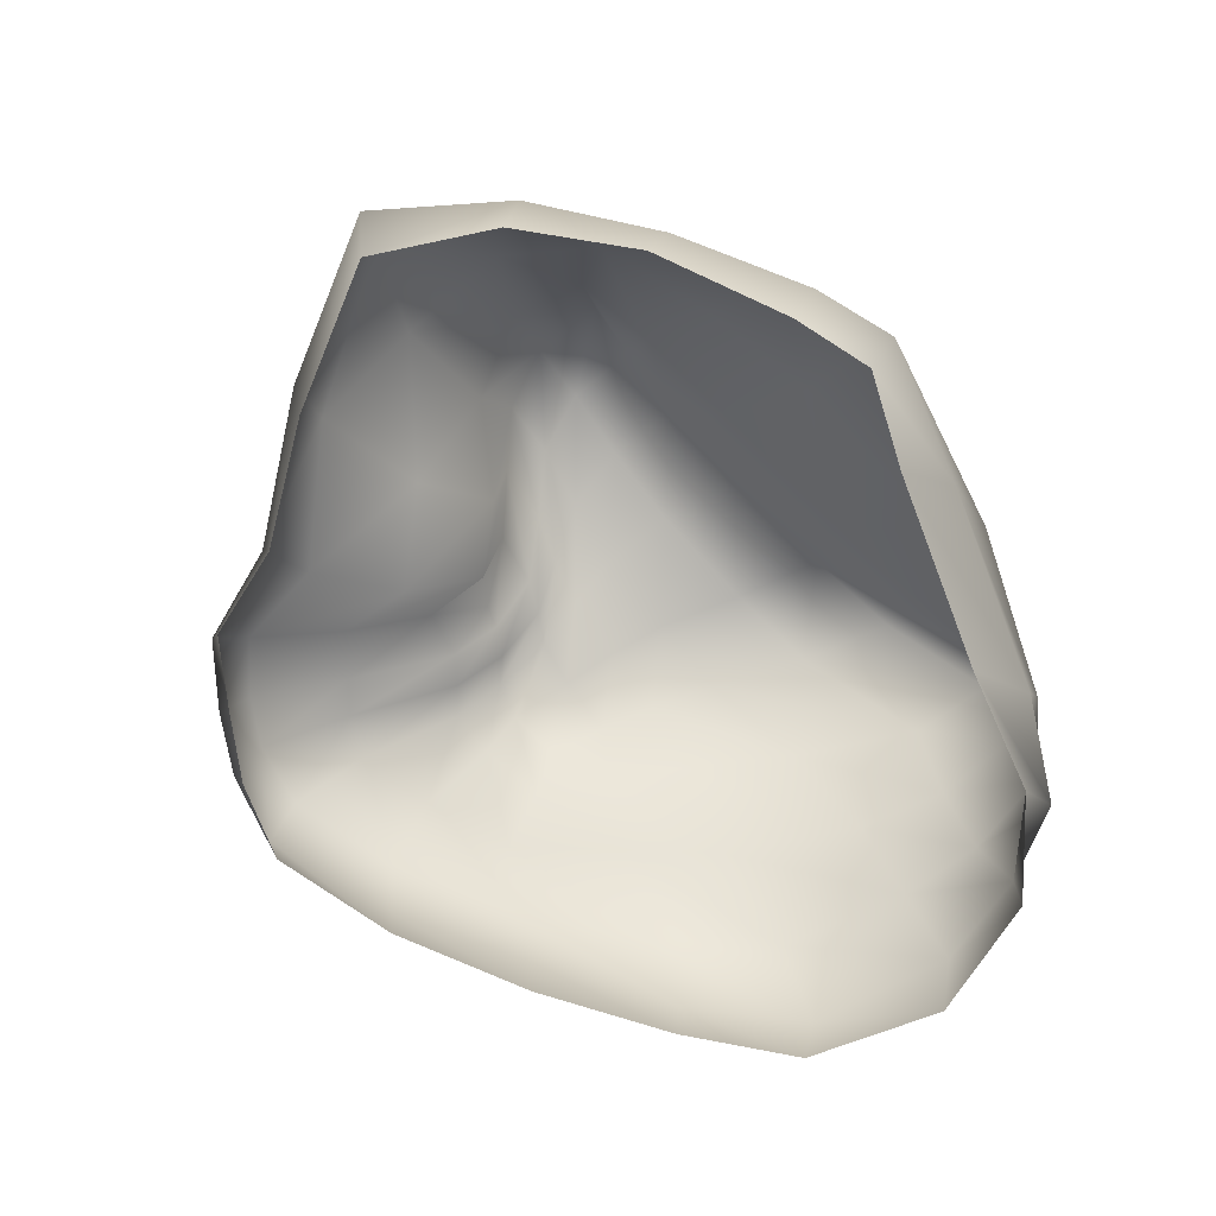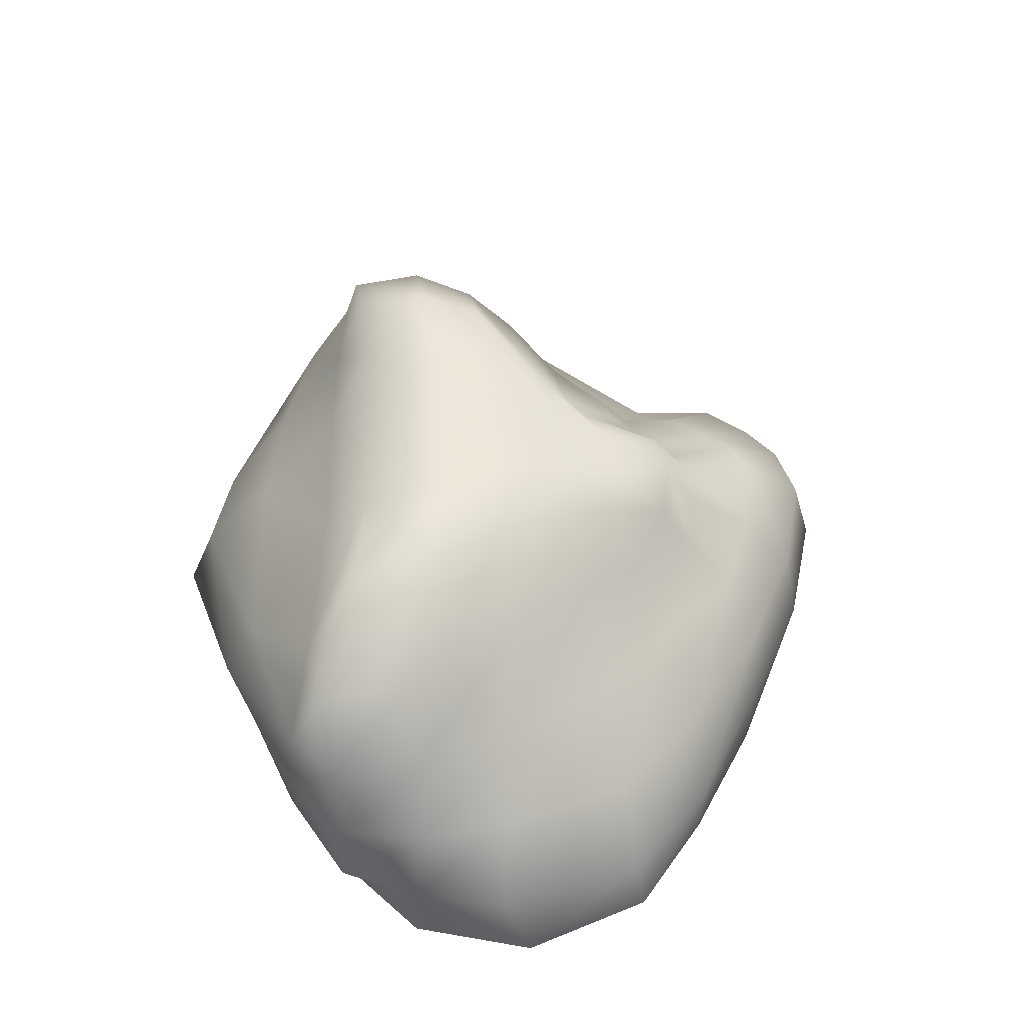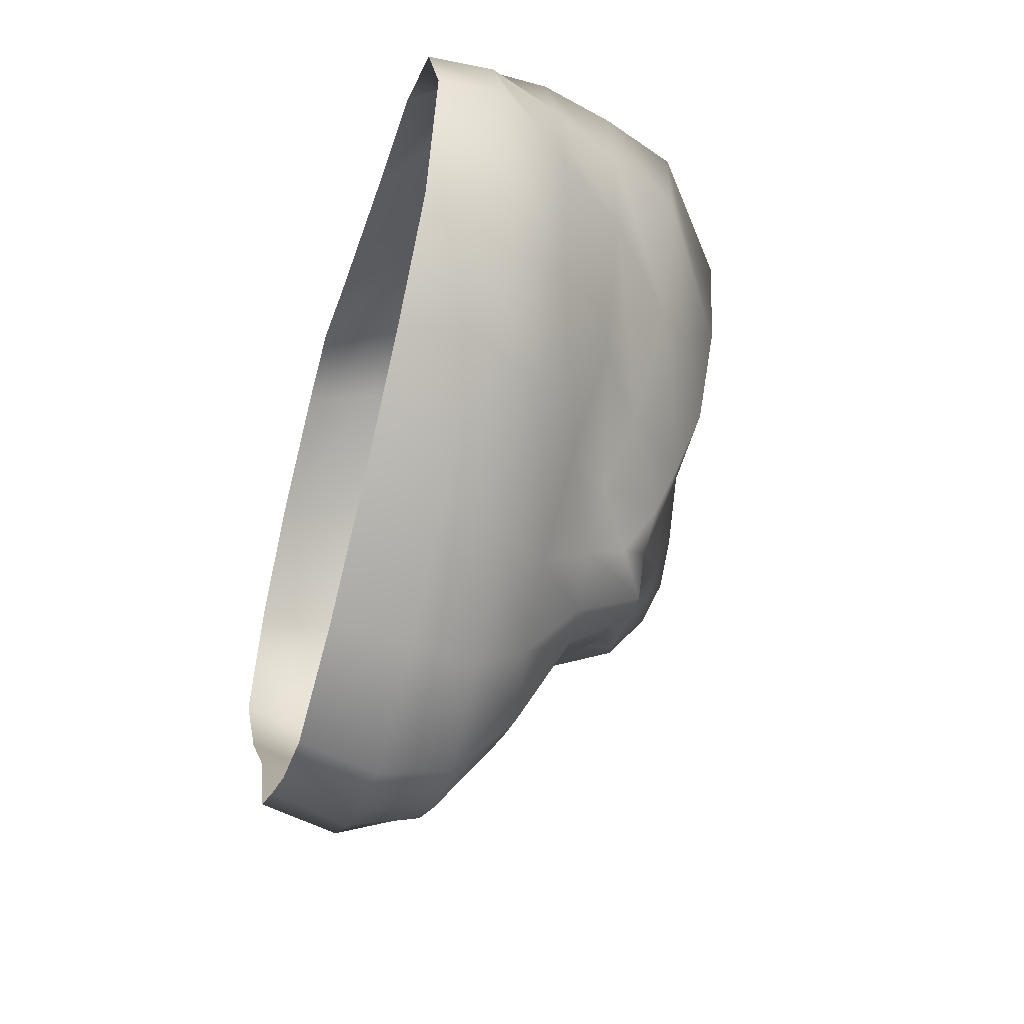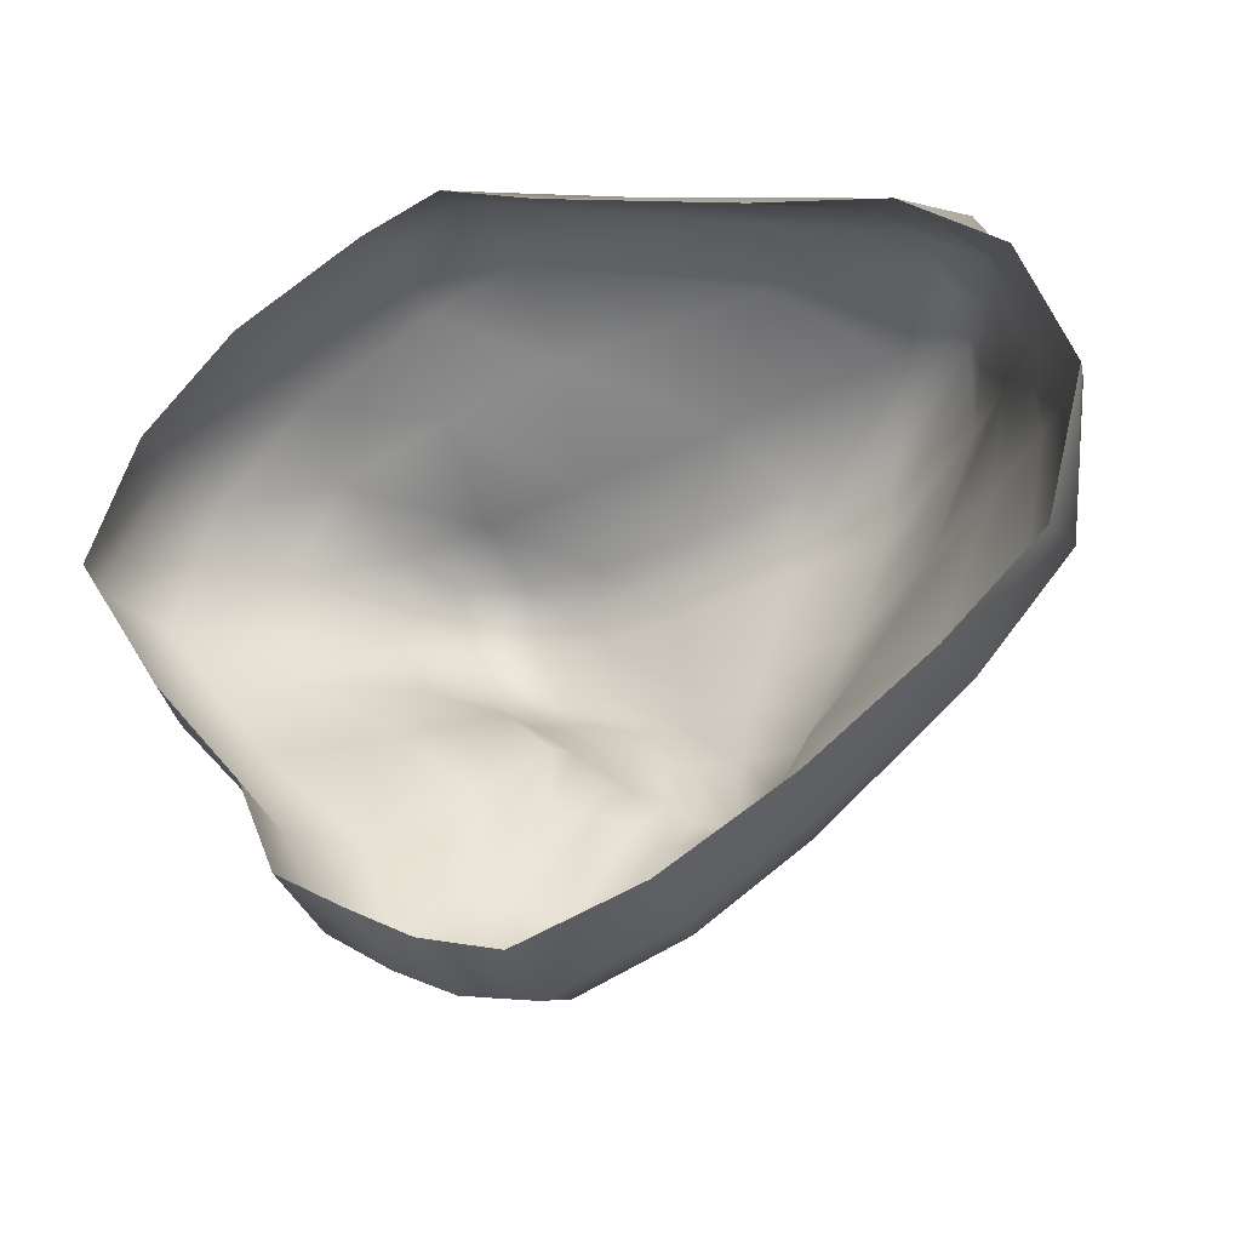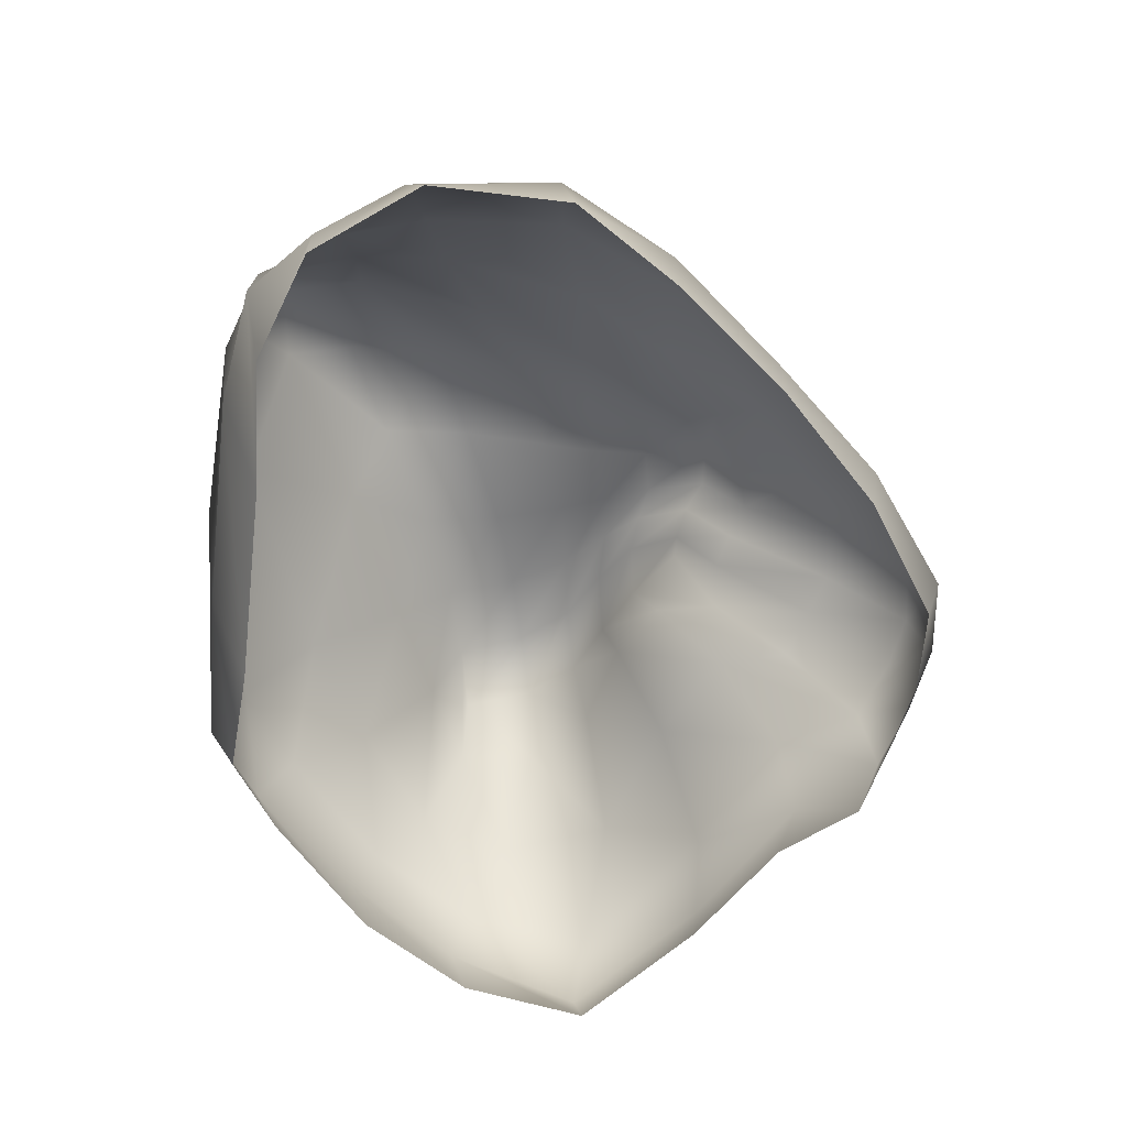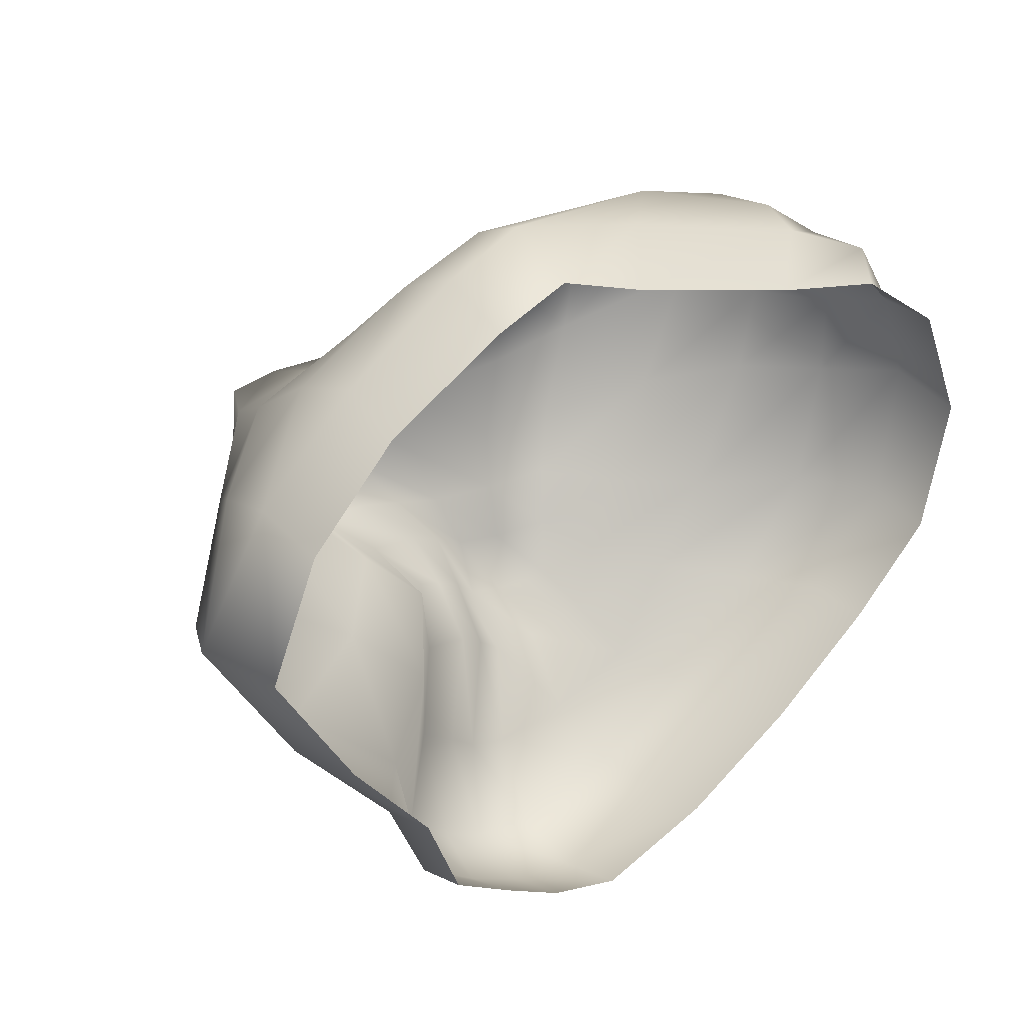
<metadata>
{"format":"obj","ext":"obj","renderer":"f3d","projection":"perspective","resolution":1024,"background":"white","views":[{"elev":-74.4,"azim":-55.6,"up":"+Y"},{"elev":45.4,"azim":78.7,"up":"+Y"},{"elev":-46.6,"azim":73.9,"up":"+Z"},{"elev":-23.2,"azim":20.0,"up":"+Z"},{"elev":-69.4,"azim":97.1,"up":"+Y"},{"elev":26.5,"azim":-37.6,"up":"+Z"}]}
</metadata>
<code>
g default
v -287.1 -3.606 -103.8
v -183.7 -3.606 -42.12
v -119.3 -3.606 -14.79
v -40.62 -3.606 -38.88
v 123.9 -3.606 -77.73
v 231.9 -3.606 -96.43
v -281.4 62.02 -86.22
v -182 62.02 -17.46
v -116.1 62.02 12.79
v 10.24 59.5 -11.23
v 186.3 54.26 -52.71
v 275.8 51.77 -88.59
v -287.1 124.7 -103.8
v -183.7 124.7 -42.12
v -108.1 124.6 -11.2
v 68.49 121 -9.833
v 214.5 115 -51.36
v 275.3 112.8 -90.36
v -287.7 192.2 -145
v -193.5 192.2 -102.1
v -94.48 188 -70.14
v 82.19 184.8 -38.99
v 214.4 179.6 -57.85
v 257.5 177.1 -92.13
v -262.9 268.1 -181.9
v -190.4 271.1 -163.2
v -102.7 263.3 -143.9
v 23.74 249.5 -119.3
v 169 246.5 -83.6
v 228 244.1 -88.69
v -233.1 325.1 -189.8
v -182 341.9 -189.8
v -116.3 337 -187.3
v -32.49 322.2 -176.2
v 65.99 312.2 -153.9
v 151.5 311.1 -133.1
v -230 330.5 -251.5
v -175.8 346.5 -250.6
v -112.8 341.9 -250.4
v -40.04 327.7 -245.5
v 53.6 313 -229.6
v 136.5 311.4 -213.3
v -203.4 319.8 -300.1
v -151.4 336.4 -300.2
v -95.52 335.5 -306
v -36.54 324.2 -307.8
v 36.06 306.7 -300
v 108.7 304.7 -294.4
v -161.4 308 -333.8
v -107.7 311.4 -337.2
v -66.88 313.5 -347.5
v -25.56 307 -354.4
v 28.11 290.5 -349.6
v 89 286.5 -348.5
v -116.5 281.1 -368.7
v -71.01 281.8 -371.9
v -41.69 284.6 -382.9
v -14.03 284.3 -395.1
v 24.11 275.3 -396.1
v 76.11 269.5 -394.3
v -76.56 263.8 -412.2
v -57.54 260.8 -416.1
v -31.77 264.4 -428.1
v -9.64 270.3 -446
v 22.71 268.8 -451.8
v 61.64 243 -438.1
v -109.2 205 -444.8
v -68.9 206.8 -449.6
v -43.78 212.2 -464.6
v -19.34 217.5 -481.7
v 20.28 213 -479
v 75.2 206.9 -463.3
v -147.7 161.6 -503.8
v -110.6 168.4 -527.4
v -81.61 174.7 -547.5
v -43.86 176.8 -558
v 18.98 167.3 -537.2
v 89.77 162 -500.3
v -195.1 117.8 -559.8
v -152.4 121.8 -591.3
v -111.4 124.4 -611
v -55.79 124.6 -616.6
v 35.94 119.8 -580.6
v 125.8 117.9 -520.6
v -220.1 62.02 -569.3
v -166.9 62.02 -601.7
v -116.6 62.02 -624.5
v -54.73 62.02 -634.1
v 52.25 62.02 -588.4
v 153.7 62.02 -518.4
v -230 -3.606 -543.7
v -174.5 -3.606 -574
v -120.8 -3.606 -600.7
v -54.77 -3.606 -616.2
v 47.95 -3.606 -578.3
v 152.6 -3.606 -514.6
v -260.7 -3.606 -471.5
v 249.4 -3.606 -439.5
v -332.6 -3.606 -389.7
v 326 -3.606 -365.4
v -402.8 -3.606 -281.6
v 354.6 -3.606 -250.1
v -361.5 -3.606 -182
v 312.7 -3.606 -149.8
v 257.3 62.02 -440.3
v 331.2 60.49 -354.6
v 345.5 57.21 -230
v 315.3 53.44 -149.1
v 214.7 124.3 -439.5
v 283.3 122.8 -350.5
v 302.3 119.3 -237.1
v 298.7 115.1 -164
v 148.3 171.2 -425.2
v 204.6 184.5 -357.5
v 253.5 182.5 -242.9
v 265.7 178.8 -166.4
v 98.47 214.1 -403.4
v 134.5 232.6 -351
v 186.7 246.9 -263.9
v 228.7 244.8 -160.2
v -255.7 61.86 -492.5
v -348 62.02 -393.9
v -428.3 62.02 -271.7
v -366.2 62.02 -166.5
v -212.8 115.1 -486
v -309.2 122.5 -403
v -398.1 124.7 -286.6
v -361.5 124.7 -182
v -147.4 159.9 -441
v -215 173.8 -380.7
v -320.2 191.2 -315.9
v -330.1 192.1 -219
v -110 214 -390.7
v -156.7 237.3 -347.6
v -232.5 261.8 -309.2
v -272.6 270.5 -248.8
g pCube1
f 1 2 8 7
f 2 3 9 8
f 3 4 10 9
f 4 5 11 10
f 5 6 12 11
f 7 8 14 13
f 8 9 15 14
f 9 10 16 15
f 10 11 17 16
f 11 12 18 17
f 13 14 20 19
f 14 15 21 20
f 15 16 22 21
f 16 17 23 22
f 17 18 24 23
f 19 20 26 25
f 20 21 27 26
f 21 22 28 27
f 22 23 29 28
f 23 24 30 29
f 25 26 32 31
f 26 27 33 32
f 27 28 34 33
f 28 29 35 34
f 29 30 36 35
f 31 32 38 37
f 32 33 39 38
f 33 34 40 39
f 34 35 41 40
f 35 36 42 41
f 37 38 44 43
f 38 39 45 44
f 39 40 46 45
f 40 41 47 46
f 41 42 48 47
f 43 44 50 49
f 44 45 51 50
f 45 46 52 51
f 46 47 53 52
f 47 48 54 53
f 49 50 56 55
f 50 51 57 56
f 51 52 58 57
f 52 53 59 58
f 53 54 60 59
f 55 56 62 61
f 56 57 63 62
f 57 58 64 63
f 58 59 65 64
f 59 60 66 65
f 61 62 68 67
f 62 63 69 68
f 63 64 70 69
f 64 65 71 70
f 65 66 72 71
f 67 68 74 73
f 68 69 75 74
f 69 70 76 75
f 70 71 77 76
f 71 72 78 77
f 73 74 80 79
f 74 75 81 80
f 75 76 82 81
f 76 77 83 82
f 77 78 84 83
f 79 80 86 85
f 80 81 87 86
f 81 82 88 87
f 82 83 89 88
f 83 84 90 89
f 85 86 92 91
f 86 87 93 92
f 87 88 94 93
f 88 89 95 94
f 89 90 96 95
f 98 96 90 105
f 100 98 105 106
f 102 100 106 107
f 104 102 107 108
f 6 104 108 12
f 105 90 84 109
f 106 105 109 110
f 107 106 110 111
f 108 107 111 112
f 12 108 112 18
f 109 84 78 113
f 110 109 113 114
f 111 110 114 115
f 112 111 115 116
f 18 112 116 24
f 113 78 72 117
f 114 113 117 118
f 115 114 118 119
f 116 115 119 120
f 24 116 120 30
f 117 72 66 60
f 118 117 60 54
f 119 118 54 48
f 120 119 48 42
f 30 120 42 36
f 91 97 121 85
f 97 99 122 121
f 99 101 123 122
f 101 103 124 123
f 103 1 7 124
f 85 121 125 79
f 121 122 126 125
f 122 123 127 126
f 123 124 128 127
f 124 7 13 128
f 79 125 129 73
f 125 126 130 129
f 126 127 131 130
f 127 128 132 131
f 128 13 19 132
f 73 129 133 67
f 129 130 134 133
f 130 131 135 134
f 131 132 136 135
f 132 19 25 136
f 67 133 55 61
f 133 134 49 55
f 134 135 43 49
f 135 136 37 43
f 136 25 31 37

</code>
